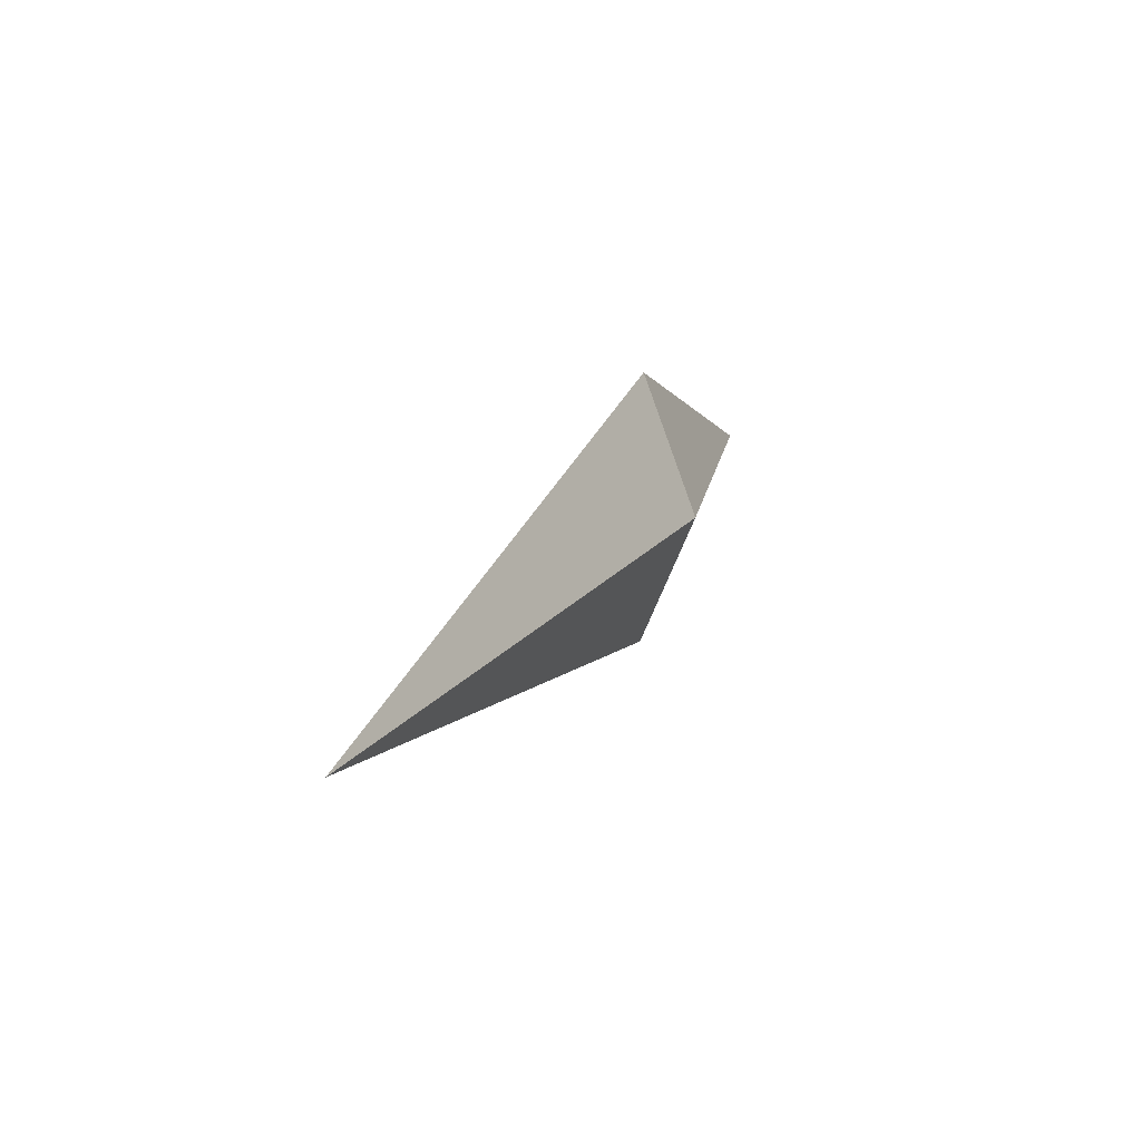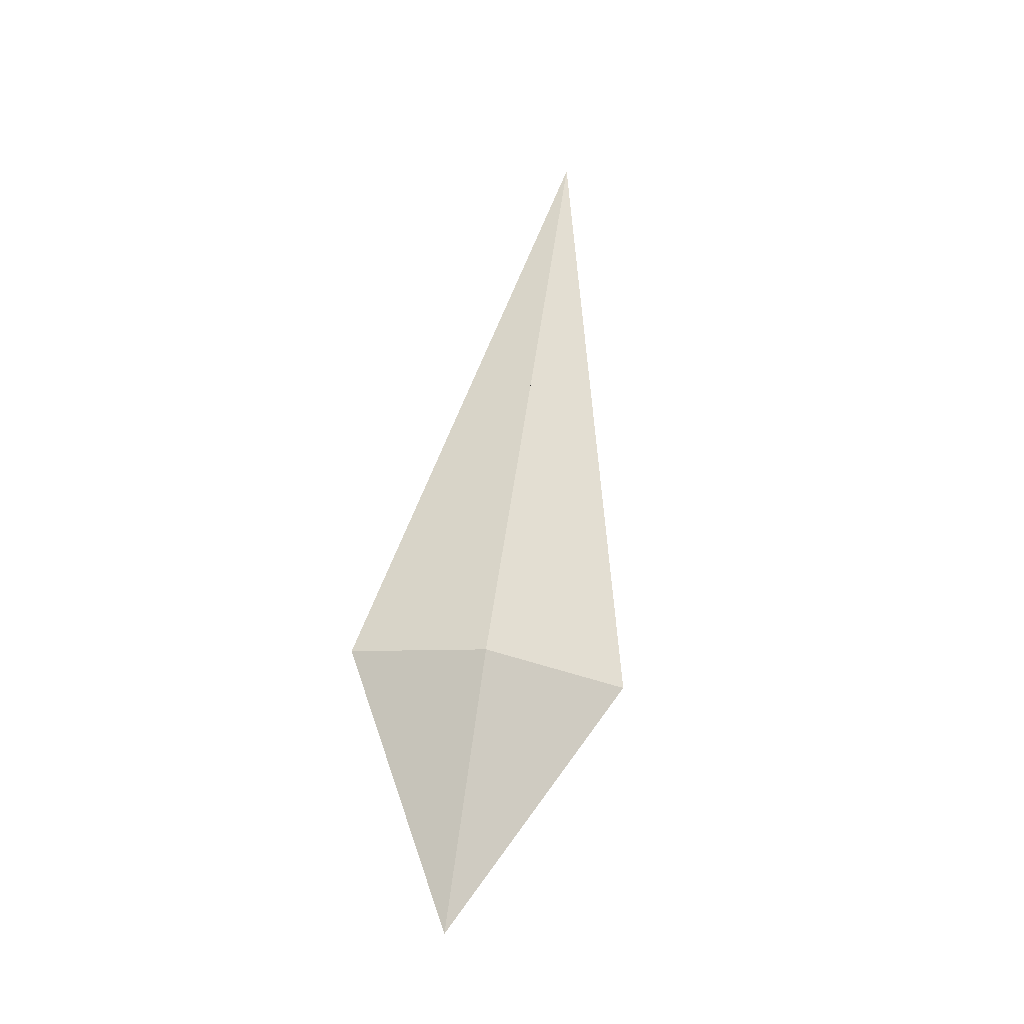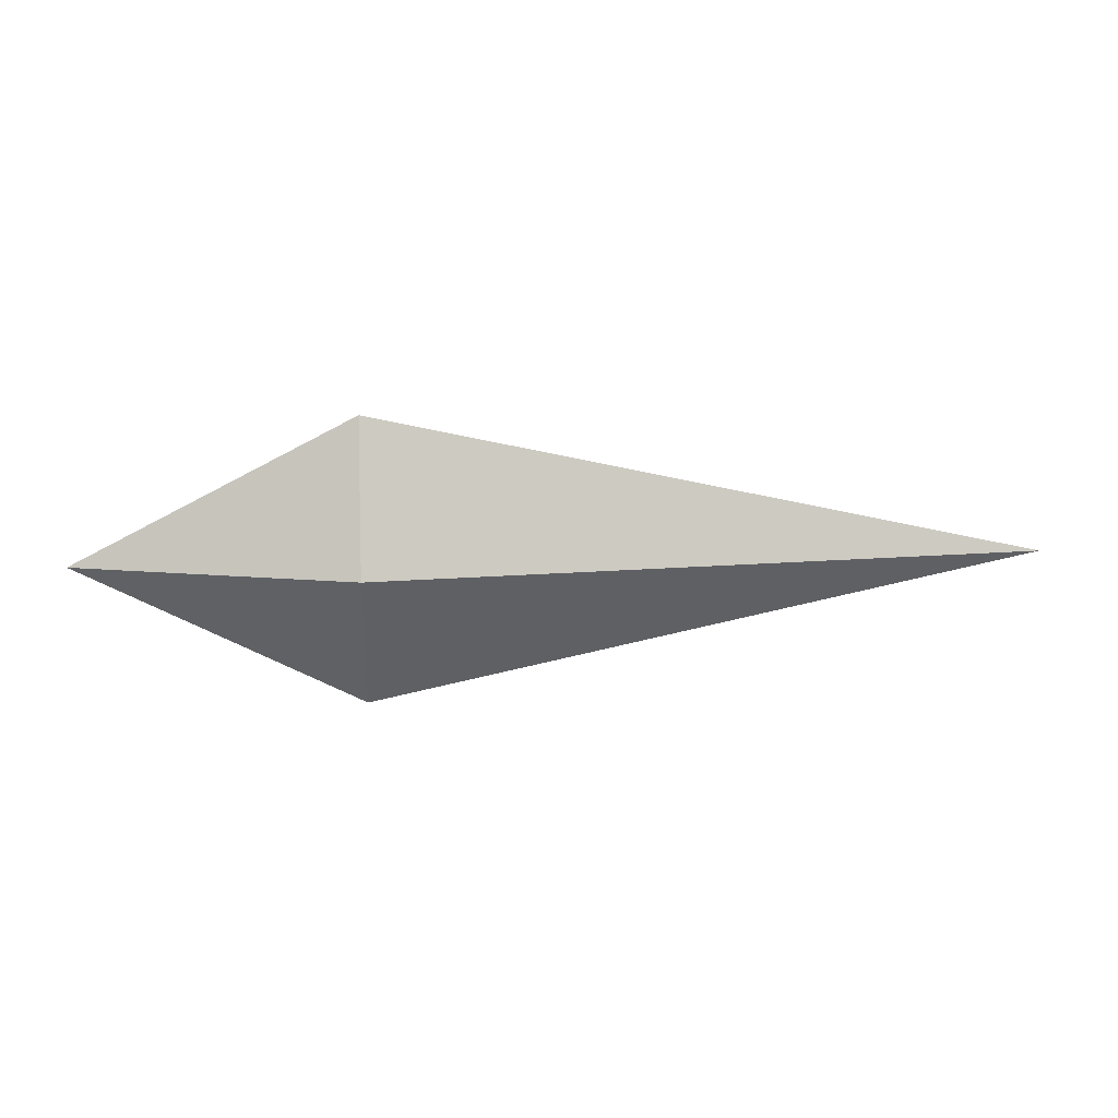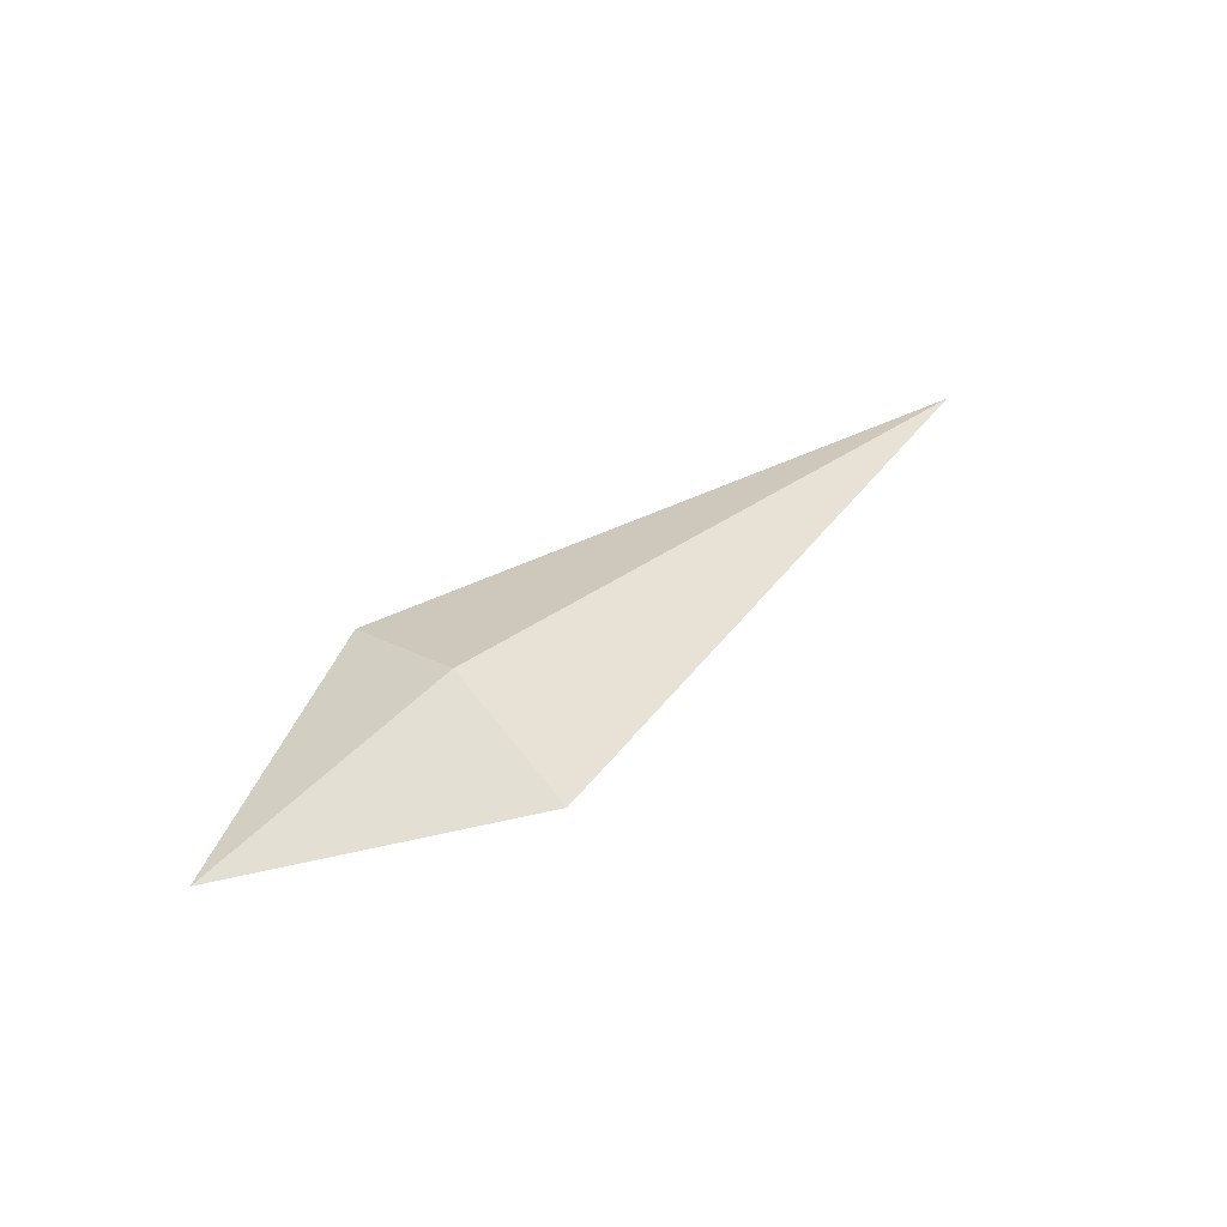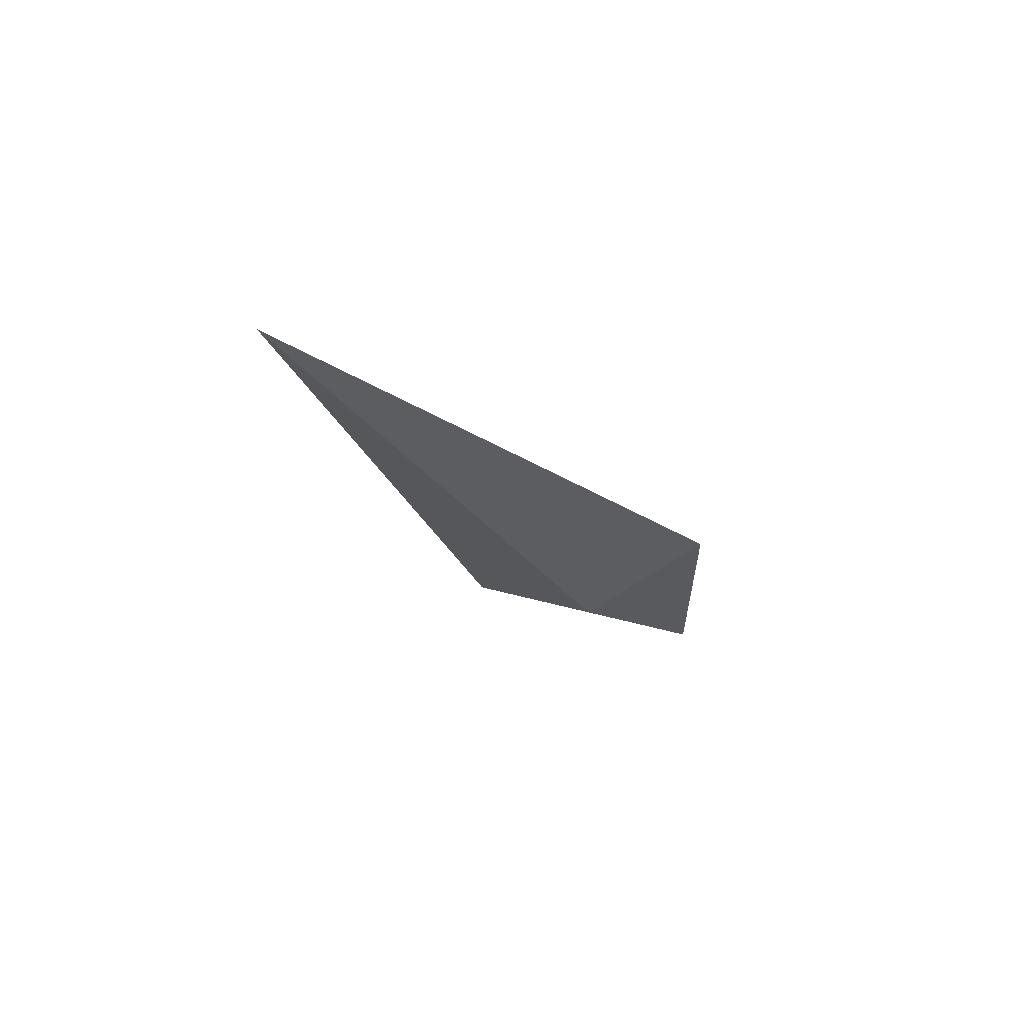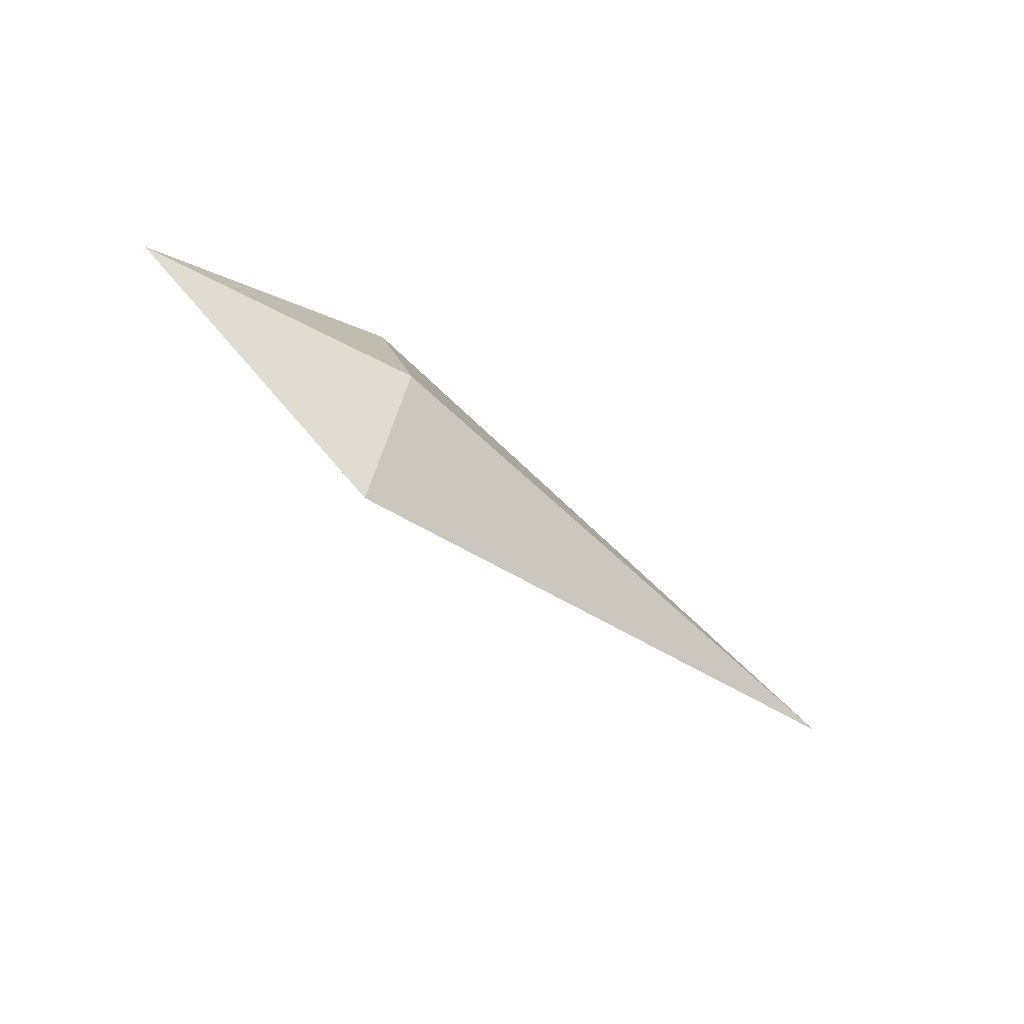
<metadata>
{"format":"obj","ext":"obj","renderer":"f3d","projection":"perspective","resolution":1024,"background":"white","views":[{"elev":20.9,"azim":-67.1,"up":"+Z"},{"elev":64.0,"azim":98.2,"up":"+Y"},{"elev":18.8,"azim":176.9,"up":"+Z"},{"elev":44.3,"azim":137.3,"up":"+Y"},{"elev":-23.3,"azim":-61.1,"up":"+Y"},{"elev":-53.1,"azim":137.9,"up":"+Z"}]}
</metadata>
<code>
o Cube_Cube.002
v -3.418 0 0
v 3.418 0 0
v 1.367 -0.4243 0
v 1.367 0.4243 0
v 1.367 0 1.061
v 1.367 0 -1.061
f 1 4 2 6
f 2 5 1 3
f 1 6 2 3
f 2 4 1 5
f 5 1 4
f 4 2 5
f 4 2 6
f 4 6 1
f 5 3 2
f 5 1 3
f 1 6 3
f 3 6 2

</code>
